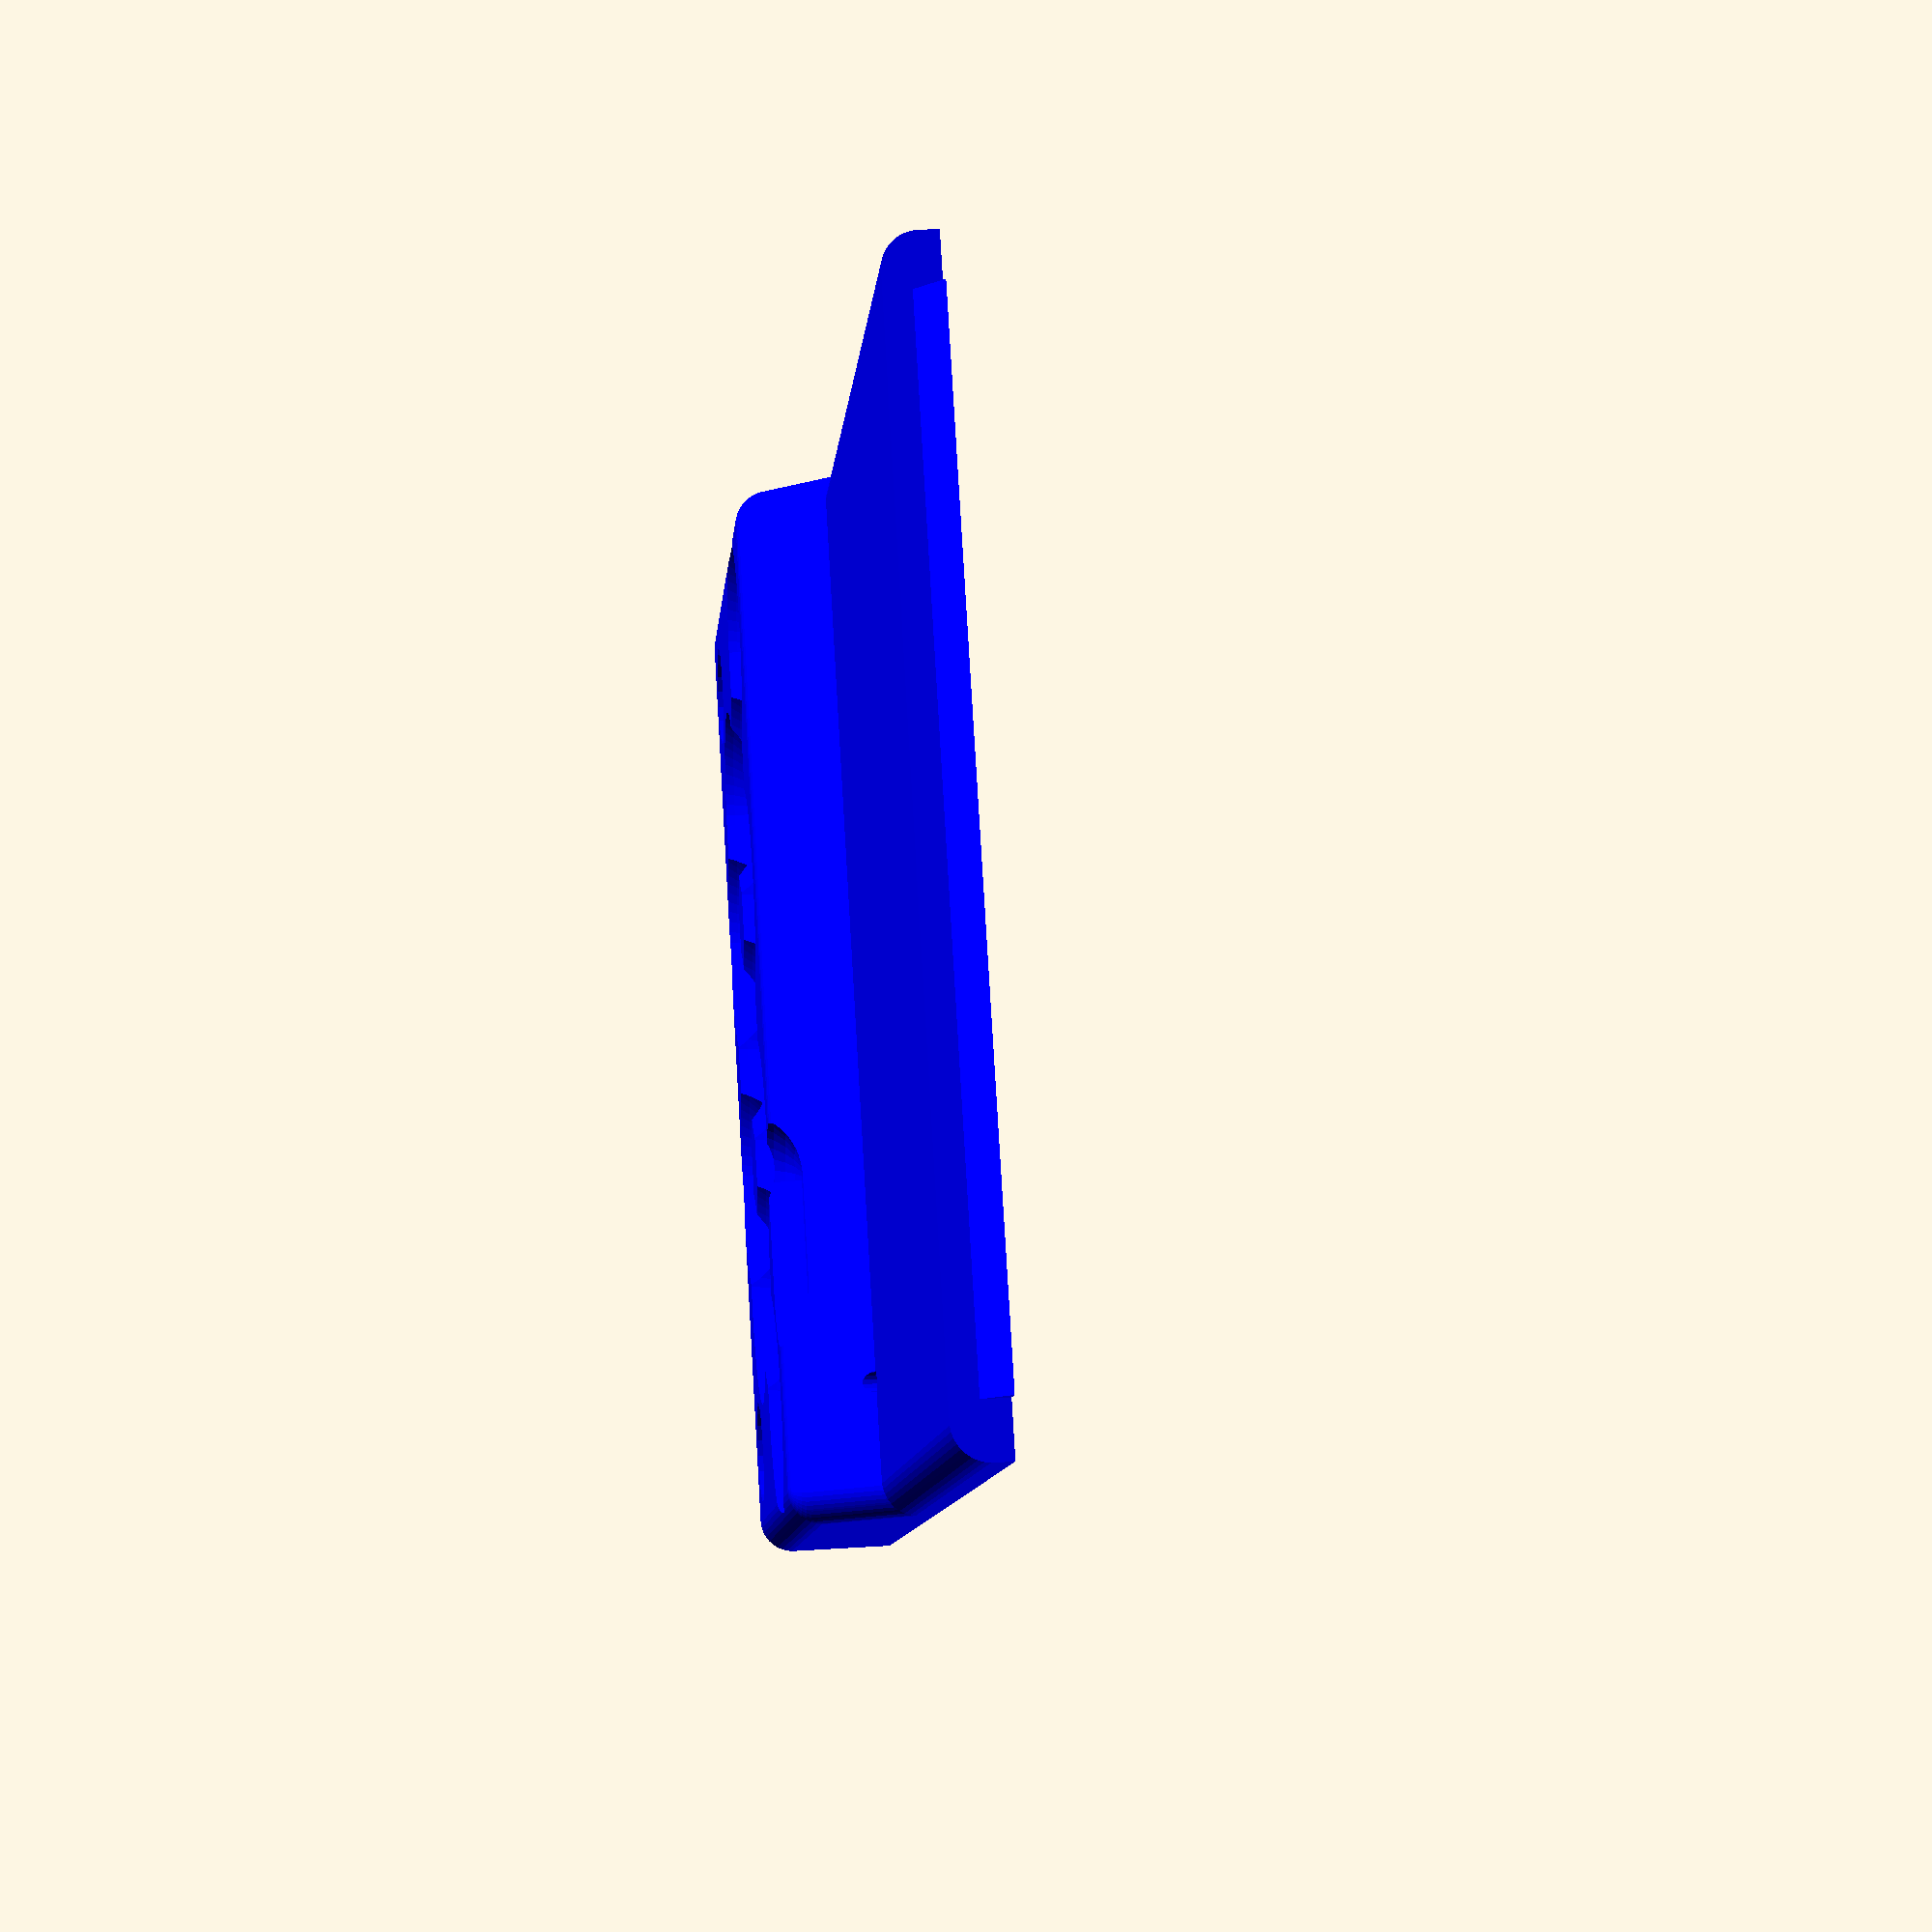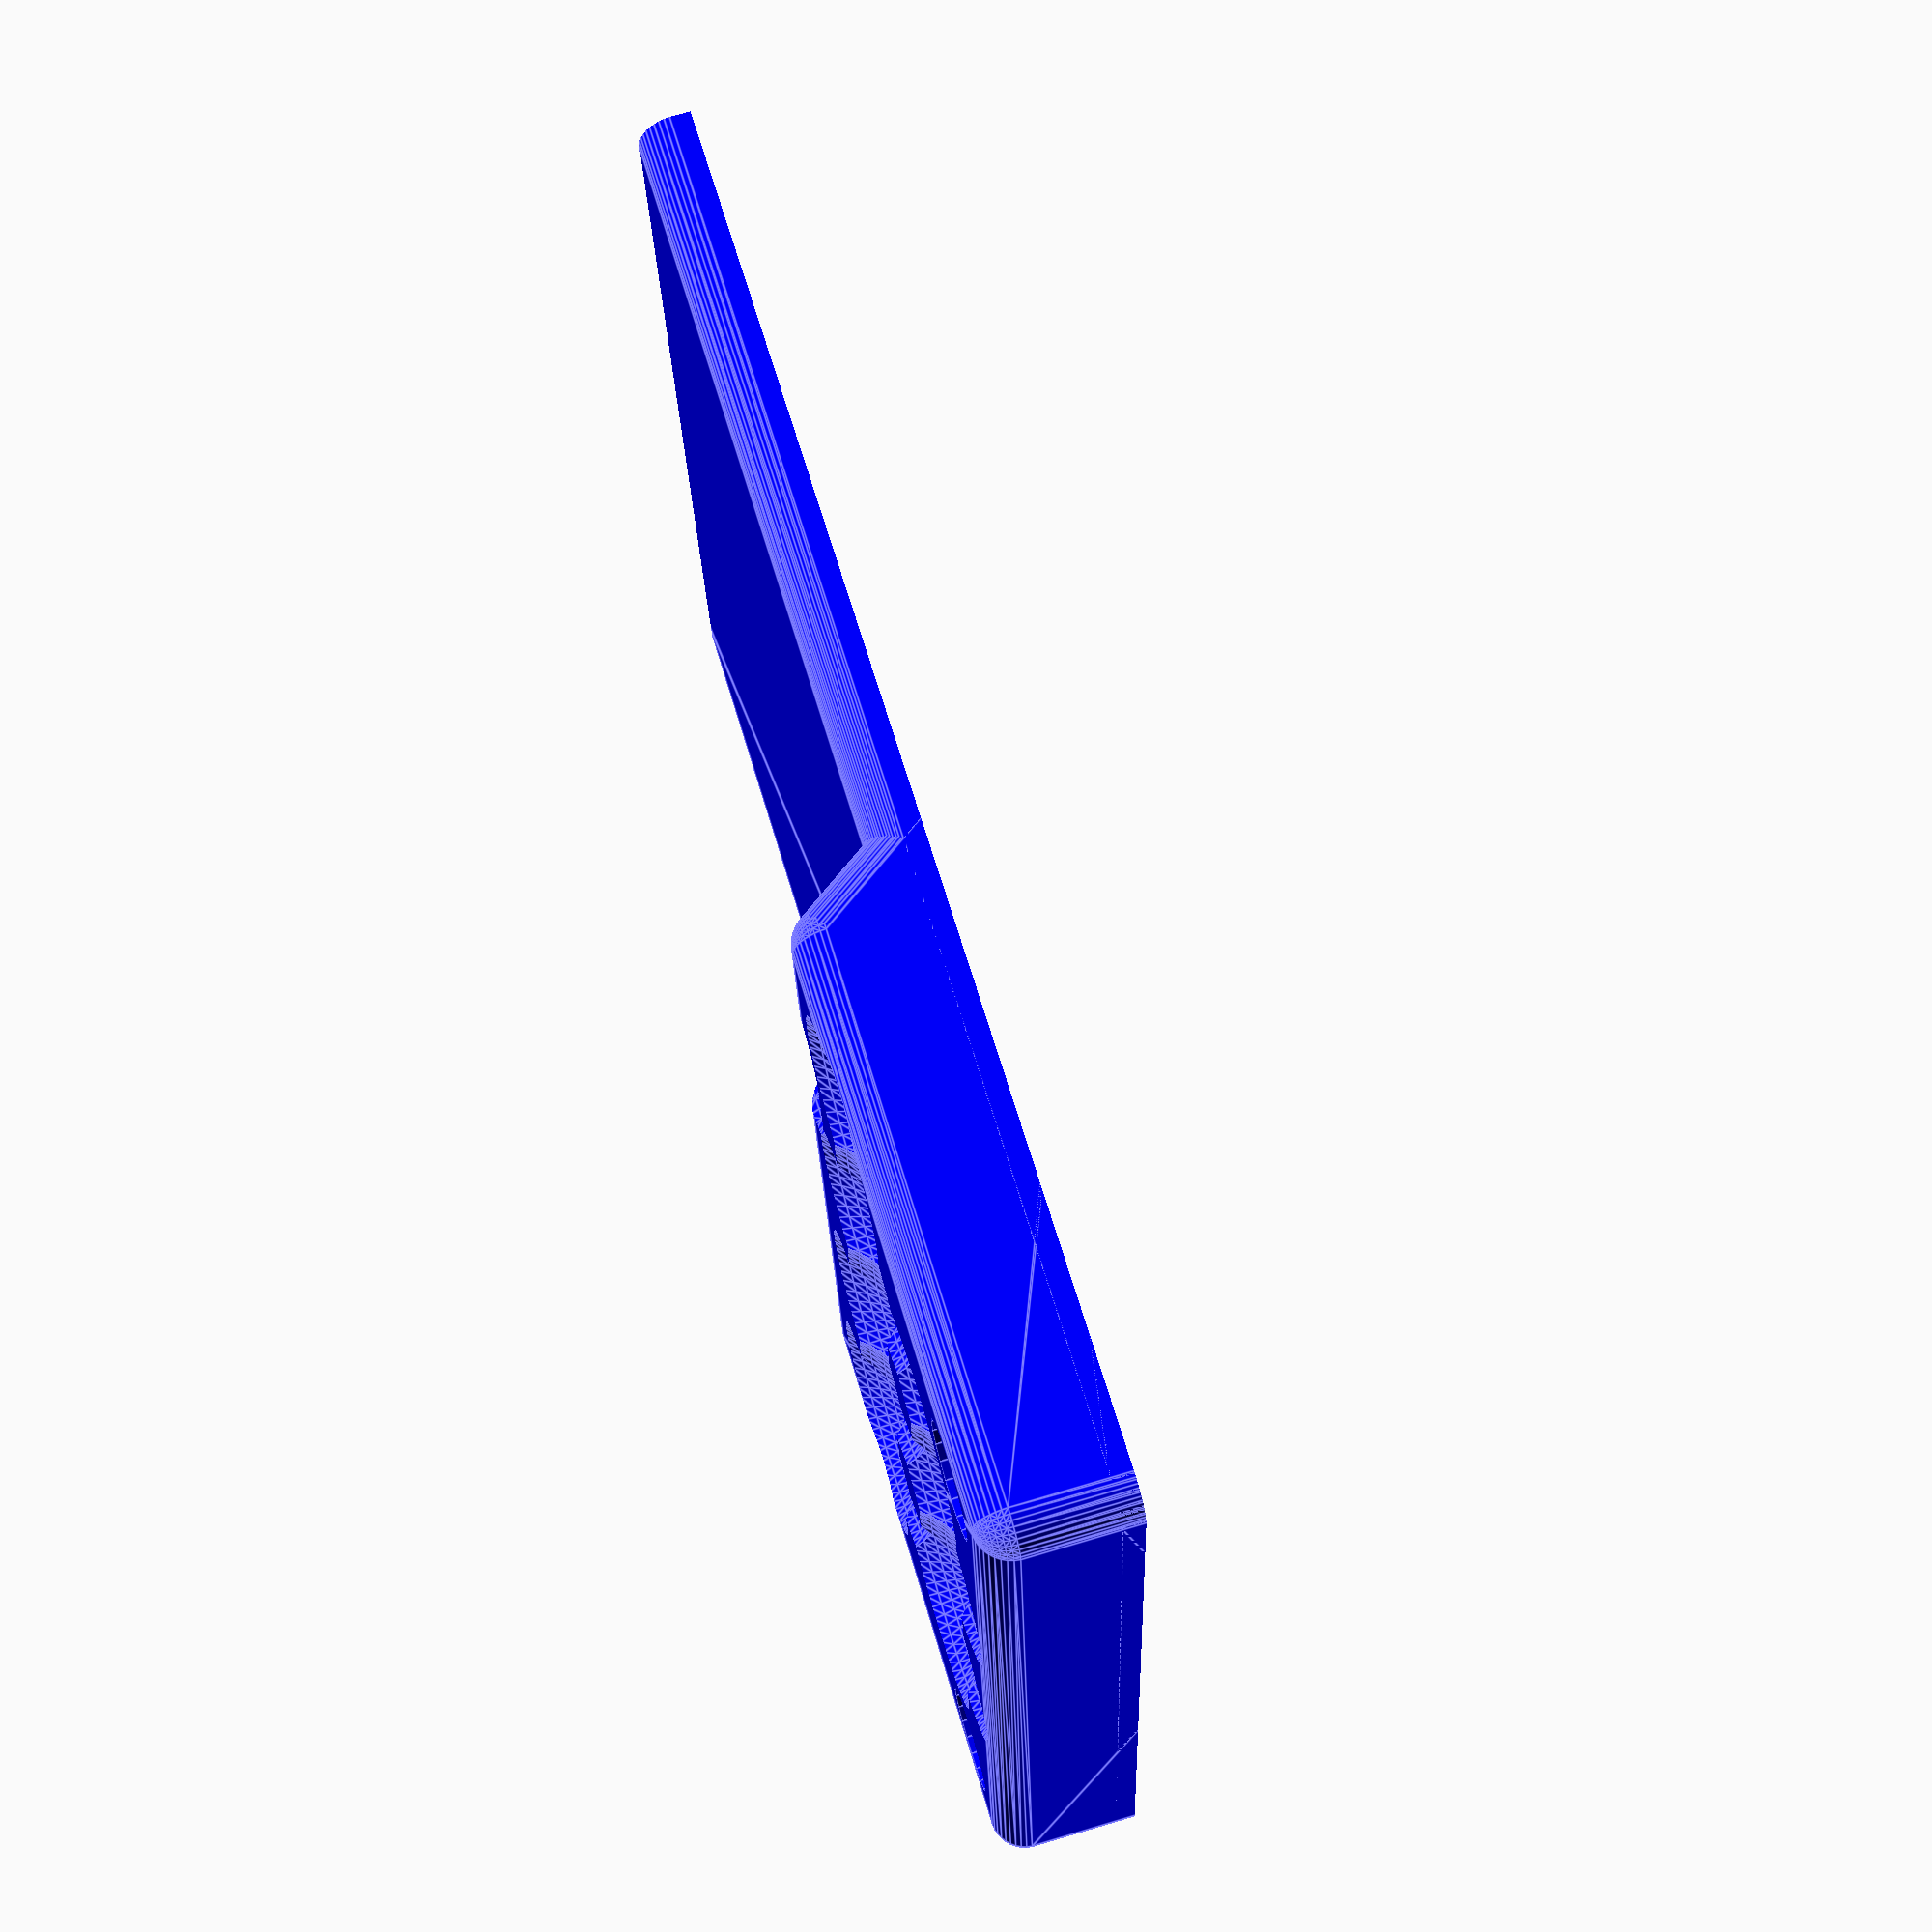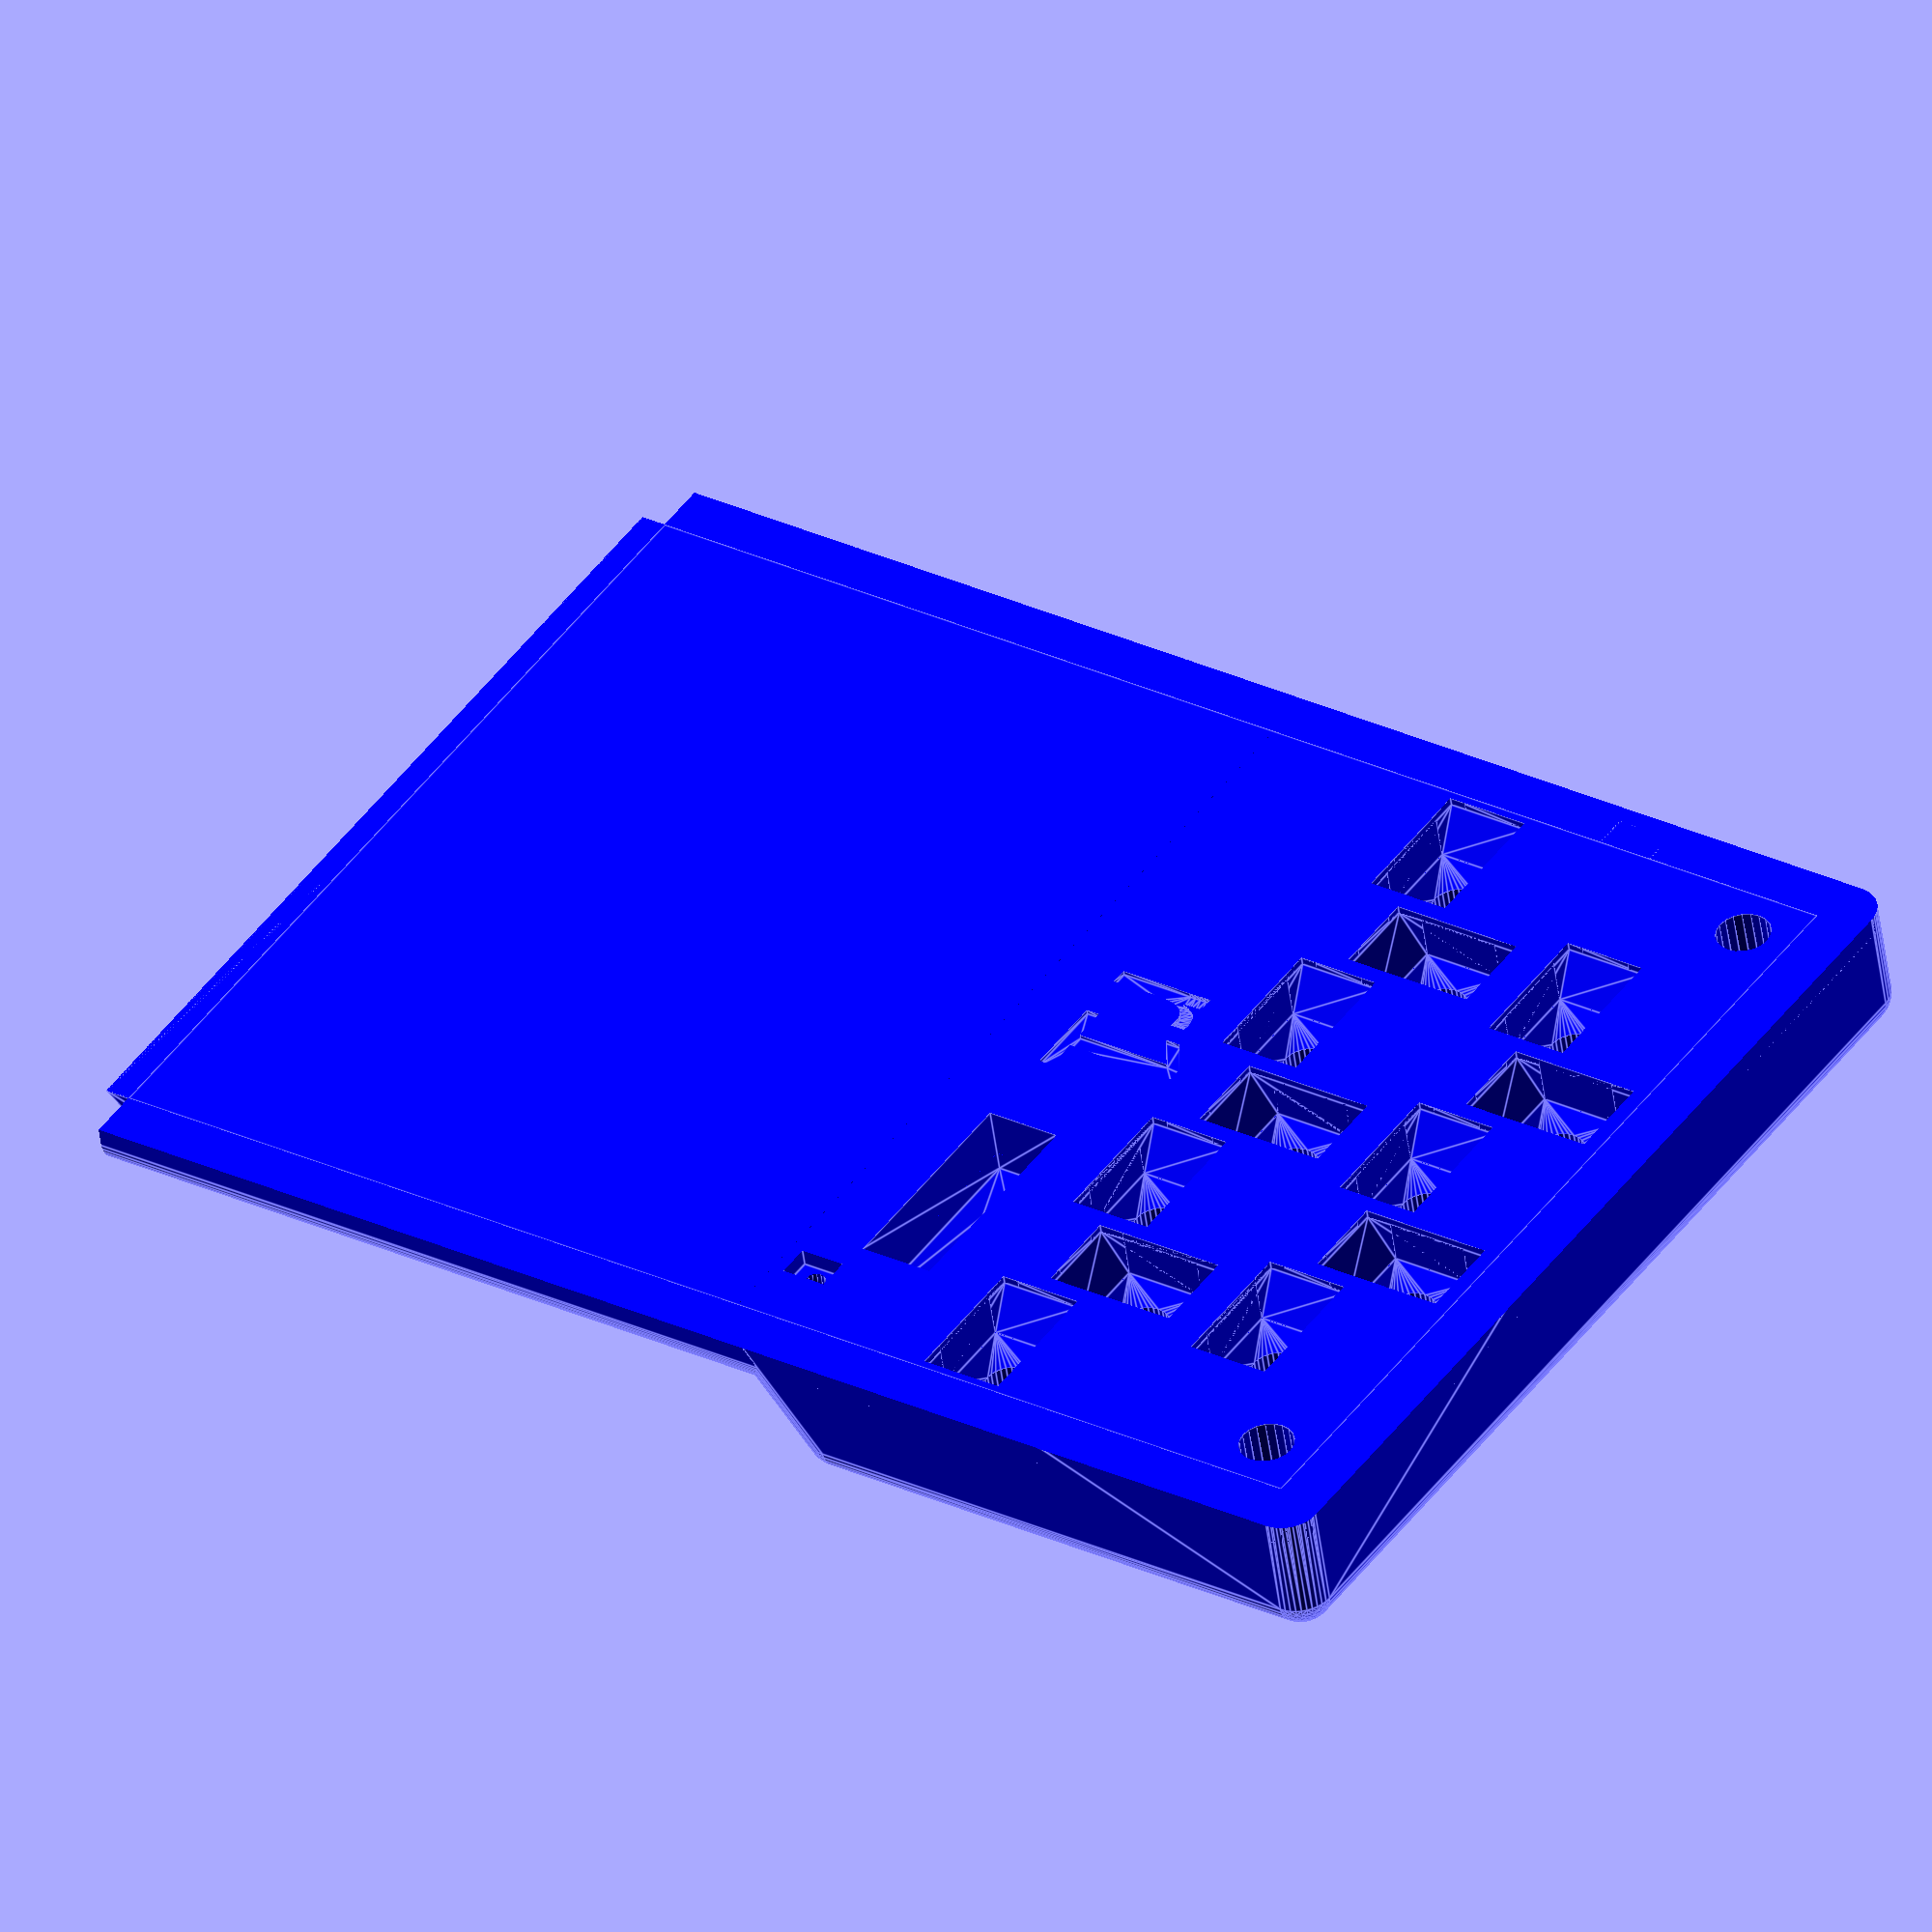
<openscad>

VERSION = "r1";
// Version 1:
// Cons:
// - Didn't have the version number in the plastic.
// - Lid doesn't fit completely flush.  Need to subtract 0.1mm from the battery end of the lid and base.
// - Side button indents seem to have too small of a sphere radius.  Need to see how hard it is to press the buttons.
// - Took 1hr5min to print
// - Between base and lid has an apparent gap.  I should probably add a feature to fix:  2 more screws?  top/bottom clips?  Battery slide in cover+ screw down button cover?
// - M3 screws into plastic will need a smaller hole than 3.0mm.  Haven't tried the insertable nuts yet (might not bother).
// - volume switch seems VERY small
// - forgot to put holes in the lid for the leds.
// Pros:
// - Feels small in my hand.
// - Top button holes feel pretty good.
// - 15% gyroid, 2 wall shells, 3 bottom&top solid makes a pretty sturdy case out of PLA.
// - good print, no mess, no apparent overhang issues
// - M3 screws sit pretty flush.


INCH = 25.4;

WALL = 3;

SPKR_D = 1.1*INCH;
SPKR_D2 = 0.5*INCH;
SPKR_H = 6;

SCREW_D = 3;
SCREW_LEN = 18;
SCREW_HEAD_D = 6;
SCREW_HEAD_H = 3;
NUT_Z = WALL+WALL;
NUT_W = 5.5;
NUT_H = 2.4;

BUTTON_H = 7;
BUTTON_D = 3;
BUTTON_W = 5;
BUTTON_SIDE_Y = 31;
BUTTON_SIDE_Z = 4.1;
BUTTON_SIDE_D = 3.4;
BUTTON_SIDE_LEN = (5.85-2.5-0.35); // should be 3mm
BUTTON_SIDE_W = 7;
BUTTON_SIDE_L = 8;
BUTTON_SIDE_H = 7.5;

//BATT_W = 36;
//BATT_L = 60;
//BATT_H = 7;
BATT_L = 34; // amazon 103450 battery
BATT_W = 50;
BATT_H = 10;

ESP_W = 0.7*INCH;
ESP_L = 0.7*INCH;
ESP_H = 0.062*INCH+0.1*INCH;
USB_L = 9;
USB_H = 3;
USB_STICK_OUT = 1.7; // need to re-measure me.
USB_Y = 0;
USB_Z = 0;
USB_CONN_W = 8.3+0.7;
USB_CONN_H = 2.65+0.35;
USB_CABLE_W = 12.2+0.8;
USB_CABLE_H = 6.3+0.7;
ESP_BUTTONS_D = 1.5;
ESP_BUTTONS_XY = [
	[18,4.5],
	[18,13.25]
];

PIC_W = 7.8;
PIC_L = 7.2;
PIC_H = 2.0;

PCB_W = 54;
PCB_L = 44;
PCB_H = 0.062*INCH;

LEDGE_W = 2;
LEDGE_TOP = 1;
LEDGE_H = 3;

SWITCH_W = 12.6; // OS103011
SWITCH_L = 4.3;
SWITCH_H = 4.0;
SWITCH_H2 = 4+4;
SWITCH_TRAVEL = 6;
SWITCH_X = 13.462;
SWITCH_Y = 13.208;

MCLR_W = 1.7+0.2;
MCLR_L = 2.5+0.2;
MCLR_H = 1;
MCLR_X = 4.5;
MCLR_Y = 9.3;
MCLR_D = 1;

CORNER_QUALITY = 40;

ESP_BUTTONS_H = PCB_H+0.1+PCB_H+1.5;

W = WALL+PCB_W+WALL;
L = PCB_L+WALL+WALL+BATT_L;
H = WALL+(BATT_H+1)+(BUTTON_H+1); // 22mm thick
SPLIT = H-8; // where the base and lid split apart
CORNER_R = 2;

SPKR_X = W/2;
SPKR_Y = L-WALL-SPKR_D/2;

screws_xy = [
	//[6,6],
	//[W-6,6],
	//[WALL+SCREW_D/2,L-(WALL+SCREW_D/2)],
	//[W-(WALL+SCREW_D/2),L-(WALL+SCREW_D/2)]
	[WALL+3,L-(WALL+3)],
	[W-(WALL+3),L-(WALL+3)]
];

buttons = [
	[12+0*7.5,PCB_L-9,"white",90],   // 12,   35
	[12+1*7.5,PCB_L-9+4,"black",0], // 19.5, 39
	[12+2*7.5,PCB_L-9,"white",90],   // 27,   35
	[12+3*7.5,PCB_L-9+4,"black",0], // 34.5, 39
	[12+4*7.5,PCB_L-9,"white",90],   // 42,   35

	[4.5+0*7.5,PCB_L-22,"white",90],   // 4.5,  22
	[4.5+1*7.5,PCB_L-22+4,"black",0], // 12,   26
	[4.5+2*7.5,PCB_L-22,"white",90],   // 19.5, 22
	[4.5+3*7.5,PCB_L-22+4,"black",0], // 27,   26
	[4.5+4*7.5,PCB_L-22,"white",90],   // 34.5, 22
	[4.5+5*7.5,PCB_L-22+4,"black",0], // 42,   26
	[4.5+6*7.5,PCB_L-22,"white",90],   // 49.5, 22
];
BUTTON_DEPRESSION_R = 17;

// outside of the box
module box(is_lid) {
 // color("gray")
//intersection() {
 //cube([W+1,L+1,SPLIT])

difference() {
 if (0) 
		// square corners everywhere
 	cube([W,L,H /*(is_lid ? H : SPLIT)*/]);
 else {
		// rounded corners for bottom 7/8th
	hull() {
		for (x=[CORNER_R,W-CORNER_R], y=[CORNER_R,L-CORNER_R], z=[CORNER_R,SPLIT+WALL-CORNER_R])
			translate([x,y,z])
				sphere(r=CORNER_R,$fn=CORNER_QUALITY);
	}
		// rounded corners for top  1/8th
	hull() {
		for (x=[CORNER_R,W-CORNER_R], y=[1+WALL+BATT_L+0,L-CORNER_R], z=[CORNER_R])
			translate([x,y,z])
				sphere(r=CORNER_R,$fn=CORNER_QUALITY);
		for (x=[CORNER_R,W-CORNER_R], y=[1+WALL+BATT_L+13,L-CORNER_R], z=[H-CORNER_R])
			translate([x,y,z])
				sphere(r=CORNER_R,$fn=CORNER_QUALITY);
	}
 	//cube([W,L,H /*(is_lid ? H : SPLIT)*/]);
 }
	// general top depression
 //translate([3,3,H-3])
 	//cube([W-6,L-6,3+1]);
 if (is_lid) {
	translate([-0.5,-0.5,-0.1])
		cube([W+1,L+1,SPLIT+0.1]);

	difference() {
		translate([-0.5,-0.5,SPLIT-0.01])
			cube([W+1,WALL+0.5,WALL+0.1]);
		hull() {
			translate([WALL,WALL/2,SPLIT])
				cube([W-2*WALL,WALL,0.0001]);
			translate([WALL,WALL,SPLIT+WALL/2])
				cube([W-2*WALL,WALL,0.0001]);
		}
	}
 } else {
	translate([-0.5,WALL,SPLIT])
		cube([W+1,L+1,H]);
		// notch for top to fit into
	hull() {
		translate([WALL,WALL/2,SPLIT])
			cube([W-2*WALL,WALL,0.0001]);
		translate([WALL,WALL,SPLIT+WALL/2])
			cube([W-2*WALL,WALL,0.0001]);
	}
 }

	// depression above battery
 if (0)
 hull() {
 	translate([-1,-1,SPLIT+WALL])
		cube([W+2,1+WALL+BATT_L+10,10]);
 	translate([-1,-1,H])
		cube([W+2,1+WALL+BATT_L+13,10]);
 }

	// general inside hole
 difference() {
 	translate([WALL,WALL,WALL])
 		cube([W-2*WALL,L-2*WALL,SPLIT-WALL+0.01]);

		// screw bosses
	for (xy=screws_xy)
		translate([xy[0],xy[1],0.1])
			cylinder(d=SCREW_D+WALL*2,h=SPLIT-0.1-PCB_H,$fn=20);

		// speaker mount
	difference() {
		translate([SPKR_X,SPKR_Y,WALL-0.01])
			cylinder(d=SPKR_D+WALL*2,h=WALL,$fn=60);
		translate([SPKR_X,SPKR_Y,WALL])
			cylinder(d=SPKR_D,h=WALL,$fn=60);
	}

		// battery compartment
	translate([0.1,WALL+BATT_L,0.1])
		cube([W-0.2,WALL,WALL+4-0.1]);

		// PCB edges
	for (xylr=[ [WALL,WALL+BATT_L+ESP_L+0.5,20,0], [WALL,L-WALL,W-2*WALL,90], [W-WALL,L-WALL,PCB_L,180] ]) {
		translate([xylr[0],xylr[1],SPLIT-PCB_H]) 
		rotate(v=[0,0,-1],a=xylr[3])
		hull() {
			translate([-LEDGE_W,0,-LEDGE_TOP])
				cube([LEDGE_W*2,xylr[2],LEDGE_TOP]);
			translate([-0.0001,0,-LEDGE_H])
				cube([0.0001,xylr[2],LEDGE_TOP]);
		}
	}

		// ESP buttons BOSS
 	for (xy = ESP_BUTTONS_XY) {
		translate([WALL+xy[0],L-WALL-PCB_L+xy[1],0]) {
			cylinder(d=ESP_BUTTONS_D+4,h=SPLIT-PCB_H-ESP_BUTTONS_H,$fn=15);
		}
 	}

		// PCB support near battery
	translate([WALL,WALL+BATT_L+1.7/2,0])
	hull() {
		for (x=[21+1.7/2,32-1.7/2]) translate([x,0,0])
			cylinder(d=1.7,h=SPLIT-PCB_H,$fn=20);
	}
	
		// version text for base
	translate([W/2,WALL+BATT_L+WALL+2,WALL-0.01])
	linear_extrude(0.5)
		text(text=VERSION,size=8);

 }

		// version text for lid
	translate([W/2+7,WALL+BATT_L+WALL+8,SPLIT-0.01])
	scale([-1,1,1])
	linear_extrude(0.3)
		text(text=VERSION,size=8);

	// top buttons cut-outs
 translate([WALL,L-WALL-PCB_L,SPLIT-PCB_H])
 for (xy = buttons)
	translate([xy[0],xy[1],PCB_H])
	rotate(a=xy[3],v=[0,0,1]) {
		hull() 
			button(xy[2],BUTTON_H-3); // the shorter hull() makes it have a nice shaft at the top
		button(xy[2],BUTTON_H);
	}

	// side buttons
 translate([WALL,L-WALL-PCB_L,SPLIT-PCB_H]) {
	translate([0,BUTTON_SIDE_Y,-BUTTON_SIDE_Z]) {
		translate([5.555,0,0]) {
				// hole for button shaft
			rotate(a=-90,v=[0,1,0])
				cylinder(d=BUTTON_SIDE_D+0.5, h=BUTTON_SIDE_LEN+10.555, $fn=30);

				// finger indent
			translate([-5.555-WALL-(5-1.5),0,0])
				sphere(r=5,$fn=30);

				// cut for switch body
			translate([-5.555,BUTTON_SIDE_L/-2,-BUTTON_SIDE_H+BUTTON_SIDE_Z+0.01])
				cube([BUTTON_SIDE_W,BUTTON_SIDE_L,BUTTON_SIDE_H]);
		}
		translate([PCB_W-5.555,0,0]) {
				// hole for button shaft
			rotate(a=90,v=[0,1,0])
				cylinder(d=BUTTON_SIDE_D+0.5, h=BUTTON_SIDE_LEN+10.555, $fn=30);

				// finger indent
			translate([5.555+WALL+(5-1.5-0.75),0,0])
				sphere(r=5,$fn=30);

				// cut for switch body
			translate([5.555-BUTTON_SIDE_W-0.75,BUTTON_SIDE_L/-2,-BUTTON_SIDE_H+BUTTON_SIDE_Z+0.01])
				cube([BUTTON_SIDE_W,BUTTON_SIDE_L,BUTTON_SIDE_H]);

				// vertical slot to insert button
			translate([5.555-0.1-3,0,0])
			hull() {
				rotate(a=90,v=[0,1,0])
					cylinder(d=BUTTON_SIDE_D+0.5,h=BUTTON_SIDE_LEN+3-1+0.1,$fn=30);
				translate([0,-(BUTTON_SIDE_D+0*0.5)/2,BUTTON_SIDE_Z+PCB_H-1+0.001])
					//rotate(a=90,v=[0,1,0])
						//cylinder(d=BUTTON_SIDE_D+0.5,h=BUTTON_SIDE_LEN+3-1+0.1,$fn=30);
						cube([BUTTON_SIDE_LEN+3-1+0.1,BUTTON_SIDE_D+0*0.5,1]);
			}
		}
		// do something with BUTTON_SIDE_L cutout in the support ridges
	}
 }

	// MCLRn button
 translate([WALL+MCLR_X,L-WALL-PCB_L+MCLR_Y,SPLIT-0*PCB_H]) {
	cylinder(d=MCLR_D+0.2,h=100,$fn=15);
	cube([MCLR_W,MCLR_L,MCLR_H*2],center=true);

 }

	// ESP buttons access holes
 for (xy = ESP_BUTTONS_XY) {
	translate([WALL+xy[0],L-WALL-PCB_L+xy[1],0]) {
		cylinder(d=ESP_BUTTONS_D+0.2,h=SPLIT,$fn=15);
	}
 }

	// volume switch
	// switch
 translate([WALL,L-WALL-PCB_L,SPLIT]) {
	hull () {
		translate([SWITCH_X-SWITCH_W/2-0.1,SWITCH_Y-SWITCH_L/2-0.1,0])
			cube([SWITCH_W+0.2,SWITCH_L+0.2,SWITCH_H+0.1]);
		translate([SWITCH_X-SWITCH_TRAVEL/2-0.1,SWITCH_Y-2/2-0.1,0])
			cube([SWITCH_TRAVEL,2,SWITCH_H+0.5]);
	}
	translate([SWITCH_X-SWITCH_TRAVEL/2-0.1,SWITCH_Y-2/2-0.1,PCB_H])
		cube([SWITCH_TRAVEL,2,SWITCH_H2]);
		// depression for fingertip
	hull() {
		translate([SWITCH_X-SWITCH_TRAVEL/2,SWITCH_Y,SWITCH_H2+2])
			sphere(r=4,$fn=30);
		translate([SWITCH_X+SWITCH_TRAVEL/2,SWITCH_Y,SWITCH_H2+2])
			sphere(r=4,$fn=30);
	}
	
 }

	// depressions at top buttons for fingertips
 for (xy = buttons)
	translate([WALL,L-WALL-PCB_L,0])
	translate([xy[0],xy[1],H+BUTTON_DEPRESSION_R/2-WALL])
		sphere(d=BUTTON_DEPRESSION_R,$fn=60);

	// holes for speaker sound
 intersection() {
	translate([SPKR_X,SPKR_Y,-0.1])
		cylinder(d=SPKR_D,h=WALL*2,$fn=60);
	translate([SPKR_X,SPKR_Y,0])
	rotate(v=[0,0,1],a=45)
	for (x=[-3,-2,-1,0,1,2,3], y=[-3,-2,-1,0,1,2,3])
		translate([x*WALL*1.8,y*WALL*1.8,0])
			cube([WALL*1.2,WALL*1.2,2.1*WALL],center=true);
 }
	
 for (xy = screws_xy) {
		// screw insets in lid
	translate([xy[0],xy[1],H-SCREW_HEAD_H])
		cylinder(d=SCREW_HEAD_D+0.2,h=SCREW_HEAD_H+0.01,$fn=20);

	// screw holes in lid (loose)
	translate([xy[0],xy[1],SPLIT])
		cylinder(d=SCREW_D+0.2,h=H,$fn=20);

	// screw holes in base (tight)
	translate([xy[0],xy[1],H-SCREW_LEN])
		cylinder(d=SCREW_D+0.1,h=SCREW_LEN,$fn=20);

	// nut holes in boss
	hull() {
		translate([xy[0],xy[1],NUT_Z])
			cylinder(d=NUT_W+0.25,h=NUT_H,$fn=20);

			// make a slot to insert the screw, and make it have a sloped overhang
		translate([W/2,L-W/2,NUT_Z+2.99])
			cylinder(d=NUT_W+0.25,h=NUT_H,$fn=20);
	}
 }

	// USB hole in the side
 //translate([2,10,10]) 
 translate([WALL-USB_STICK_OUT,L-WALL-PCB_L+ESP_W/2,SPLIT-PCB_H-ESP_H-USB_H/2])
 rotate(v=[0,1,0],a=-90)
 {
	hull() {
		translate([0,USB_CONN_W/2-USB_CONN_H/2,0])
			cylinder(d=USB_CONN_H,h=2*WALL+1,$fn=20,center=true);
		translate([0,-USB_CONN_W/2+USB_CONN_H/2,0])
			cylinder(d=USB_CONN_H,h=2*WALL+1,$fn=20,center=true);
	}
	hull() {
		translate([0,USB_CABLE_W/2-USB_CABLE_H/2,0])
			cylinder(d=USB_CABLE_H,h=2*WALL+1,$fn=20,center=false);
		translate([0,-USB_CABLE_W/2+USB_CABLE_H/2,0])
			cylinder(d=USB_CABLE_H,h=2*WALL+1,$fn=20,center=false);
	}
 }

}
}


module screws() {
for (xy = screws_xy) {
	color("GREY") 
	difference() {
		union() {
			translate([xy[0],xy[1],H-SCREW_LEN])
				cylinder(d=SCREW_D,h=SCREW_LEN,$fn=20);
			translate([xy[0],xy[1],H-SCREW_HEAD_H])
				cylinder(d=SCREW_HEAD_D,h=SCREW_HEAD_H,$fn=20);
		}
		translate([xy[0],xy[1],H-2.5])
			cylinder(d=SCREW_D,h=4,$fn=6);
	}
		// nuts
	translate([xy[0],xy[1],NUT_Z])
	difference() {
		cylinder(d=7,h=2,$fn=6);
		translate([0,0,-0.1])
		cylinder(d=SCREW_D,h=2.2,$fn=20);
	}
}
}


// speaker
module speaker() {
translate([W/2,L-WALL-SPKR_D/2,WALL])
color("black") {
	cylinder(d=SPKR_D,h=WALL,$fn=30);
	translate([0,0,WALL])
	cylinder(d1=SPKR_D,d2=SPKR_D2,h=SPKR_H-WALL,$fn=30);
}
}

// battery
module battery() {
translate([W/2-BATT_W/2,WALL,WALL])
color("grey") {
	cube([BATT_W,BATT_L,BATT_H]);
}
}

// ESP32
module esp32() {
translate([WALL,L-WALL-PCB_L,SPLIT-PCB_H-ESP_H]) {
	difference() {
		cube([ESP_W,ESP_L,ESP_H]);
			// holes in the board
		for (x=[-1,1], y=[0,1,2,3,4,5,6]) {
			translate([(y+0.5)*0.1*INCH,x*0.3*INCH+ESP_L/2,-1])
				cylinder(d=0.04*INCH,h=INCH,$fn=20);
		}
	}
		// usb connector
	//translate([-USB_STICK_OUT,ESP_L/2-USB_L/2,-USB_H])
	//%cube([0.5*INCH,USB_L,USB_H]);

	color("red")
	translate([-USB_STICK_OUT+0.5*INCH,ESP_L/2,-USB_H/2])
	rotate(v=[0,1,0],a=-90)
	difference() {
		hull() {
			translate([0,USB_CONN_W/2-USB_CONN_H/2,0])
				cylinder(d=USB_CONN_H,h=0.5*INCH,$fn=20,center=false);
			translate([0,-USB_CONN_W/2+USB_CONN_H/2,0])
				cylinder(d=USB_CONN_H,h=0.5*INCH,$fn=20,center=false);
		}
		hull() {
			translate([0,USB_CONN_W/2-USB_CONN_H/2,-0.010])
				cylinder(d=USB_CONN_H-0.2,h=0.5*INCH+0.1,$fn=20,center=false);
			translate([0,-USB_CONN_W/2+USB_CONN_H/2,-0.010])
				cylinder(d=USB_CONN_H-0.2,h=0.5*INCH+0.1,$fn=20,center=false);
		}
	}
}
}

// Board
module board() {
translate([WALL,L-WALL-PCB_L,SPLIT-PCB_H]) {
	color("green")
	difference() {
		cube([PCB_W,PCB_L,PCB_H]);
		for (x=[0,1,2,3,4])
			translate([20+x*0.1*INCH,0.55*INCH,-1])
				cylinder(d=0.04*INCH,h=10,$fn=20);
	}
		// top buttons
	for (xy = buttons)
		translate([xy[0],xy[1],PCB_H])
		button(xy[2],BUTTON_H);

		// PIC
	translate([0.8*INCH,20,-PIC_H-0*PCB_H])
		cube([PIC_W,PIC_L,PIC_H]);

		// volume switch
	translate([SWITCH_X-SWITCH_W/2,SWITCH_Y-SWITCH_L/2,PCB_H])
		cube([SWITCH_W,SWITCH_L,SWITCH_H]);
	translate([SWITCH_X-2/2,SWITCH_Y-2/2,PCB_H])
		cube([2,2,SWITCH_H2]);

		// side buttons
	translate([0,BUTTON_SIDE_Y,-BUTTON_SIDE_Z]) {
		rotate(a=-90,v=[0,1,0])
			cylinder(d=BUTTON_SIDE_D, h=BUTTON_SIDE_LEN, $fn=30);
		translate([PCB_W-0.75,0,0])
			rotate(a=90,v=[0,1,0])
				cylinder(d=BUTTON_SIDE_D, h=BUTTON_SIDE_LEN, $fn=30);
	}
}
}

module button(button_color,height) {
	color("blue")
	translate([0,0,1.5])
		cube([BUTTON_W,BUTTON_W,BUTTON_D],center=true);
	color("grey") {
		translate([-BUTTON_W/2+.5,0,0.25])
			cube([1,BUTTON_W+3,0.5],center=true);
		translate([BUTTON_W/2-.5,0,0.25])
			cube([1,BUTTON_W+3,0.5],center=true);
	}
	
	color(button_color)
	cylinder(d=BUTTON_D,h=height,$fn=30);
}




//color("purple") box(0); // base
color("blue") box(1); // lid

//board();
//esp32();
//battery();
//speaker();
//screws();

</openscad>
<views>
elev=335.8 azim=236.3 roll=83.8 proj=p view=solid
elev=289.7 azim=85.6 roll=73.4 proj=p view=edges
elev=229.7 azim=56.1 roll=352.6 proj=o view=edges
</views>
